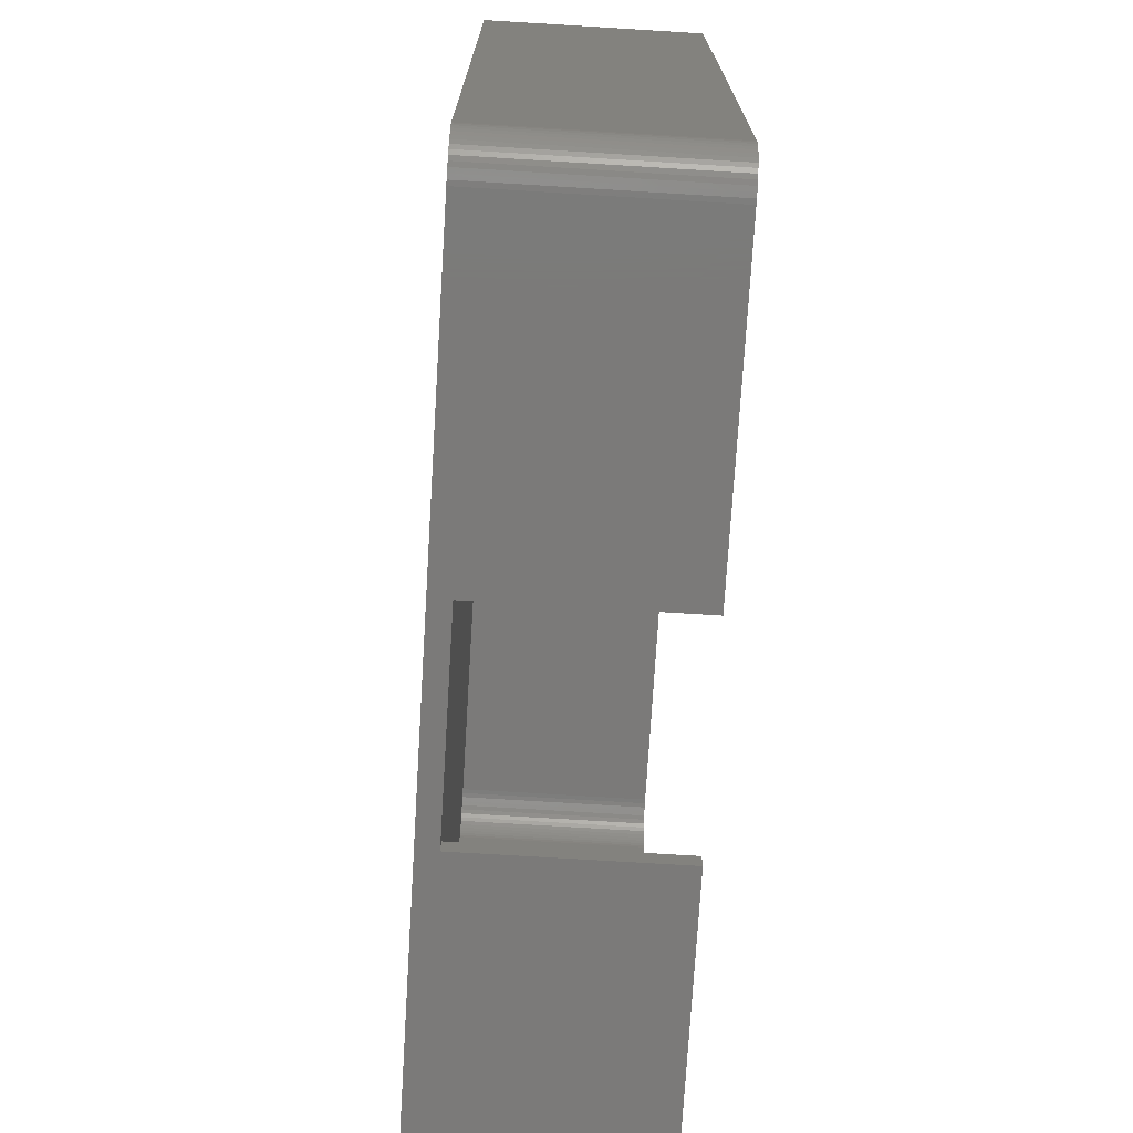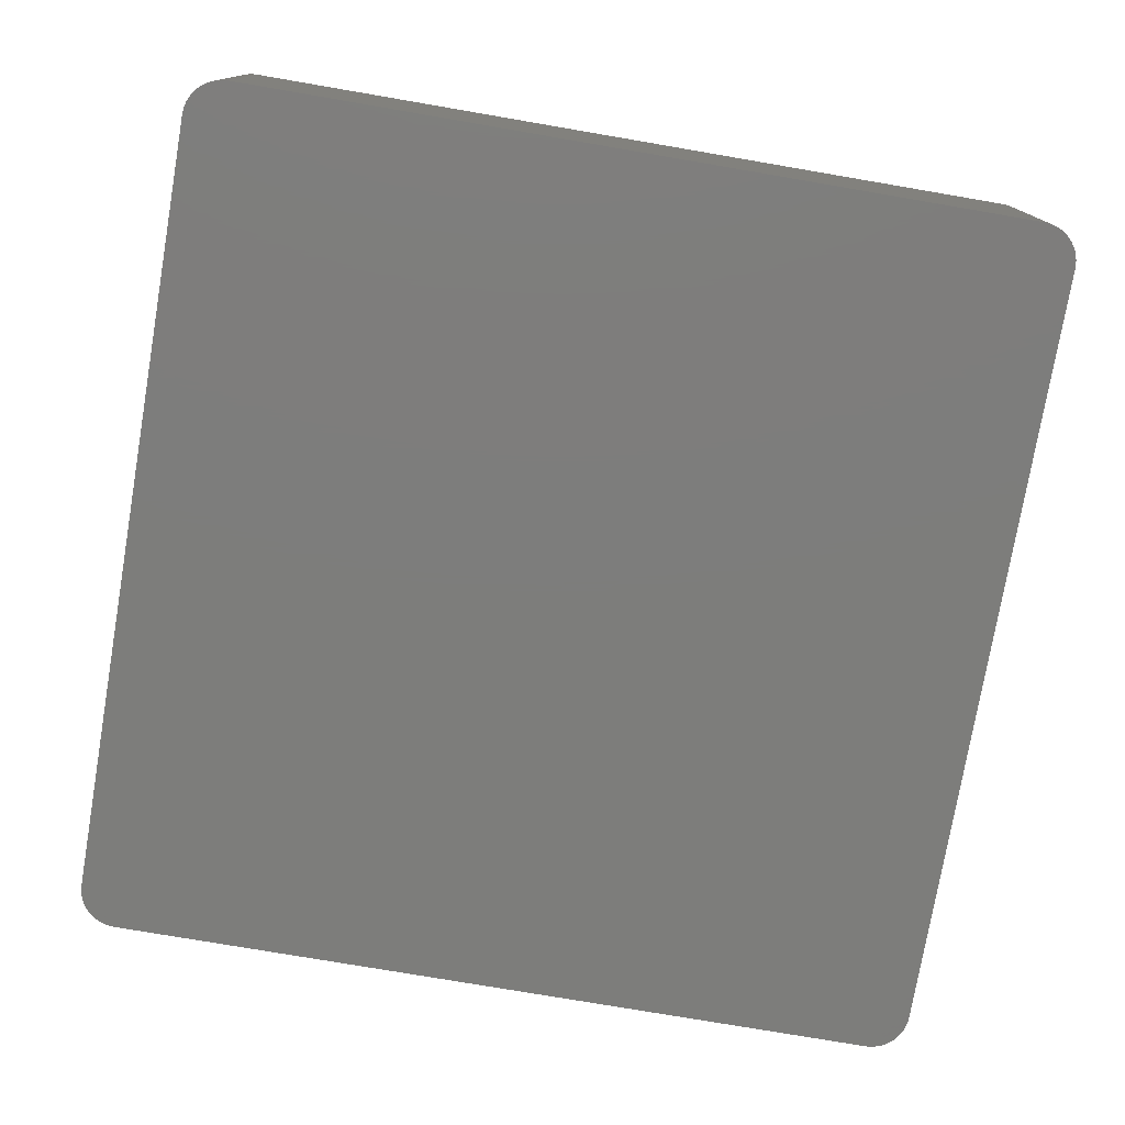
<metadata>
{"format":"stl","ext":"stl","renderer":"f3d","projection":"perspective","resolution":1024,"background":"white","views":[{"elev":-73.6,"azim":-93.5,"up":"+Y"},{"elev":-76.6,"azim":80.3,"up":"+Z"}]}
</metadata>
<code>
# stl→obj: 404 verts, 804 faces
v -5 -22.28 1
v 5 -22.28 1
v -5 -21.28 1
v 5 -21.28 1
v -19.5 -21.27 1
v 19.28 -21.28 1
v 19.5 -21.27 1
v -19.73 -21.23 1
v 19.73 -21.23 1
v -19.94 -21.17 1
v 19.94 -21.17 1
v -20.15 -21.08 1
v 20.15 -21.08 1
v -20.34 -20.97 1
v -21.28 -19.28 1
v -20.53 -20.84 1
v -20.69 -20.69 1
v -19.28 -21.28 1
v 20.34 -20.97 1
v 21.28 -19.28 1
v -19.28 21.28 1
v 19.28 21.28 1
v -21.28 19.28 1
v -19.5 21.27 1
v -19.73 21.23 1
v -19.94 21.17 1
v -20.15 21.08 1
v -20.34 20.97 1
v -20.53 20.84 1
v -20.69 20.69 1
v -20.84 20.53 1
v -20.97 20.34 1
v -21.08 20.15 1
v -21.17 19.94 1
v -21.23 19.73 1
v -21.27 19.5 1
v 20.53 -20.84 1
v 20.69 -20.69 1
v 20.84 -20.53 1
v 20.97 -20.34 1
v 21.08 -20.15 1
v 21.17 -19.94 1
v 21.23 -19.73 1
v 21.27 -19.5 1
v 21.28 19.28 1
v 19.5 21.27 1
v 19.73 21.23 1
v 19.94 21.17 1
v 20.15 21.08 1
v 20.34 20.97 1
v 20.53 20.84 1
v 20.69 20.69 1
v 20.84 20.53 1
v 20.97 20.34 1
v 21.08 20.15 1
v 21.17 19.94 1
v 21.23 19.73 1
v 21.27 19.5 1
v -21.27 -19.5 1
v -21.23 -19.73 1
v -21.17 -19.94 1
v -21.08 -20.15 1
v -20.97 -20.34 1
v -20.84 -20.53 1
v 20.5 -22.27 0
v 20.28 -22.28 0
v 22.28 -20.28 0
v 20.73 -22.23 0
v 20.94 -22.17 0
v -20.5 -22.27 0
v -22.28 -20.28 0
v -20.28 -22.28 0
v -20.73 -22.23 0
v -20.94 -22.17 0
v -21.15 -22.08 0
v -21.34 -21.97 0
v -21.53 -21.84 0
v -21.69 -21.69 0
v -21.84 -21.53 0
v -21.97 -21.34 0
v -22.08 -21.15 0
v -22.17 -20.94 0
v -22.23 -20.73 0
v -22.27 -20.5 0
v -22.28 20.28 0
v 20.28 22.28 0
v -20.28 22.28 0
v -22.27 20.5 0
v -22.23 20.73 0
v -22.17 20.94 0
v -22.08 21.15 0
v -21.97 21.34 0
v -21.84 21.53 0
v -21.69 21.69 0
v -21.53 21.84 0
v -21.34 21.97 0
v -21.15 22.08 0
v -20.94 22.17 0
v -20.73 22.23 0
v -20.5 22.27 0
v 20.5 22.27 0
v 20.73 22.23 0
v 20.94 22.17 0
v 21.15 22.08 0
v 21.34 21.97 0
v 21.53 21.84 0
v 21.69 21.69 0
v 21.84 21.53 0
v 21.97 21.34 0
v 22.08 21.15 0
v 22.17 20.94 0
v 22.23 20.73 0
v 22.27 20.5 0
v 22.28 20.28 0
v 22.27 -20.5 0
v 22.23 -20.73 0
v 22.17 -20.94 0
v 22.08 -21.15 0
v 21.97 -21.34 0
v 21.84 -21.53 0
v 21.69 -21.69 0
v 21.53 -21.84 0
v 21.34 -21.97 0
v 21.15 -22.08 0
v -21.28 -19.28 11
v -21.28 19.28 11
v -21.27 -19.5 6
v -21.23 -19.73 11
v -21.23 -19.73 6
v -21.27 -19.5 11
v -21.17 -19.94 6
v -21.17 -19.94 11
v -21.08 -20.15 6
v -21.08 -20.15 11
v -20.97 -20.34 6
v -20.97 -20.34 11
v -20.84 -20.53 6
v -20.84 -20.53 11
v -20.69 -20.69 6
v -20.69 -20.69 11
v -20.53 -20.84 6
v -20.53 -20.84 11
v -20.34 -20.97 6
v -20.34 -20.97 11
v -20.15 -21.08 6
v -20.15 -21.08 11
v -19.94 -21.17 6
v -19.94 -21.17 11
v -19.73 -21.23 6
v -19.73 -21.23 11
v -19.5 -21.27 6
v -19.5 -21.27 11
v -19.28 -21.28 11
v -5 -21.28 11
v -5 -22.28 11
v -20.5 -22.27 11
v -20.5 -22.27 7.333
v -20.28 -22.28 11
v -20.73 -22.23 7.333
v -20.73 -22.23 11
v -20.94 -22.17 7.333
v -20.94 -22.17 3.667
v -21.15 -22.08 3.667
v -20.73 -22.23 3.667
v -20.94 -22.17 11
v -21.15 -22.08 7.333
v -21.34 -21.97 3.667
v -21.15 -22.08 11
v -21.34 -21.97 7.333
v -21.53 -21.84 3.667
v -21.34 -21.97 11
v -21.53 -21.84 7.333
v -21.69 -21.69 3.667
v -21.53 -21.84 11
v -21.69 -21.69 7.333
v -21.84 -21.53 3.667
v -21.69 -21.69 11
v -21.84 -21.53 7.333
v -21.97 -21.34 3.667
v -21.84 -21.53 11
v -21.97 -21.34 7.333
v -22.08 -21.15 3.667
v -21.97 -21.34 11
v -22.08 -21.15 7.333
v -22.17 -20.94 3.667
v -22.08 -21.15 11
v -22.17 -20.94 7.333
v -22.23 -20.73 3.667
v -22.17 -20.94 11
v -22.23 -20.73 7.333
v -22.27 -20.5 3.667
v -22.23 -20.73 11
v -22.27 -20.5 7.333
v -22.27 -20.5 11
v -22.28 -20.28 11
v -20.5 -22.27 3.667
v -22.28 20.28 11
v -22.27 20.5 11
v -22.27 20.5 7.333
v -22.23 20.73 7.333
v -22.23 20.73 11
v -22.17 20.94 7.333
v -22.17 20.94 3.667
v -22.08 21.15 3.667
v -22.23 20.73 3.667
v -22.17 20.94 11
v -22.08 21.15 7.333
v -21.97 21.34 3.667
v -22.08 21.15 11
v -21.97 21.34 7.333
v -21.84 21.53 3.667
v -21.97 21.34 11
v -21.84 21.53 7.333
v -21.69 21.69 3.667
v -21.84 21.53 11
v -21.69 21.69 7.333
v -21.53 21.84 3.667
v -21.69 21.69 11
v -21.53 21.84 7.333
v -21.34 21.97 3.667
v -21.53 21.84 11
v -21.34 21.97 7.333
v -21.15 22.08 3.667
v -21.34 21.97 11
v -21.15 22.08 7.333
v -20.94 22.17 3.667
v -21.15 22.08 11
v -20.94 22.17 7.333
v -20.73 22.23 3.667
v -20.94 22.17 11
v -20.73 22.23 7.333
v -20.5 22.27 3.667
v -20.73 22.23 11
v -20.5 22.27 7.333
v -20.5 22.27 11
v -20.28 22.28 11
v -22.27 20.5 3.667
v 20.28 22.28 11
v 20.5 22.27 11
v 20.5 22.27 7.333
v 20.73 22.23 7.333
v 20.73 22.23 11
v 20.94 22.17 7.333
v 20.94 22.17 3.667
v 21.15 22.08 3.667
v 20.73 22.23 3.667
v 20.94 22.17 11
v 21.15 22.08 7.333
v 21.34 21.97 3.667
v 21.15 22.08 11
v 21.34 21.97 7.333
v 21.53 21.84 3.667
v 21.34 21.97 11
v 21.53 21.84 7.333
v 21.69 21.69 3.667
v 21.53 21.84 11
v 21.69 21.69 7.333
v 21.84 21.53 3.667
v 21.69 21.69 11
v 21.84 21.53 7.333
v 21.97 21.34 3.667
v 21.84 21.53 11
v 21.97 21.34 7.333
v 22.08 21.15 3.667
v 21.97 21.34 11
v 22.08 21.15 7.333
v 22.17 20.94 3.667
v 22.08 21.15 11
v 22.17 20.94 7.333
v 22.23 20.73 3.667
v 22.17 20.94 11
v 22.23 20.73 7.333
v 22.27 20.5 3.667
v 22.23 20.73 11
v 22.27 20.5 7.333
v 22.27 20.5 11
v 22.28 20.28 11
v 20.5 22.27 3.667
v 22.28 -20.28 11
v 22.27 -20.5 11
v 22.27 -20.5 7.333
v 22.23 -20.73 7.333
v 22.23 -20.73 11
v 22.17 -20.94 7.333
v 22.17 -20.94 3.667
v 22.08 -21.15 3.667
v 22.23 -20.73 3.667
v 22.17 -20.94 11
v 22.08 -21.15 7.333
v 21.97 -21.34 3.667
v 22.08 -21.15 11
v 21.97 -21.34 7.333
v 21.84 -21.53 3.667
v 21.97 -21.34 11
v 21.84 -21.53 7.333
v 21.69 -21.69 3.667
v 21.84 -21.53 11
v 21.69 -21.69 7.333
v 21.53 -21.84 3.667
v 21.69 -21.69 11
v 21.53 -21.84 7.333
v 21.34 -21.97 3.667
v 21.53 -21.84 11
v 21.34 -21.97 7.333
v 21.15 -22.08 3.667
v 21.34 -21.97 11
v 21.15 -22.08 7.333
v 20.94 -22.17 3.667
v 21.15 -22.08 11
v 20.94 -22.17 7.333
v 20.73 -22.23 3.667
v 20.94 -22.17 11
v 20.73 -22.23 7.333
v 20.5 -22.27 3.667
v 20.73 -22.23 11
v 20.5 -22.27 7.333
v 20.5 -22.27 11
v 20.28 -22.28 11
v 22.27 -20.5 3.667
v 5 -22.28 11
v 5 -21.28 11
v 19.28 -21.28 11
v 19.5 -21.27 6
v 19.73 -21.23 11
v 19.73 -21.23 6
v 19.5 -21.27 11
v 19.94 -21.17 6
v 19.94 -21.17 11
v 20.15 -21.08 6
v 20.15 -21.08 11
v 20.34 -20.97 6
v 20.34 -20.97 11
v 20.53 -20.84 6
v 20.53 -20.84 11
v 20.69 -20.69 6
v 20.69 -20.69 11
v 20.84 -20.53 6
v 20.84 -20.53 11
v 20.97 -20.34 6
v 20.97 -20.34 11
v 21.08 -20.15 6
v 21.08 -20.15 11
v 21.17 -19.94 6
v 21.17 -19.94 11
v 21.23 -19.73 6
v 21.23 -19.73 11
v 21.27 -19.5 6
v 21.27 -19.5 11
v 21.28 -19.28 11
v 21.28 19.28 11
v 21.27 19.5 6
v 21.23 19.73 11
v 21.23 19.73 6
v 21.27 19.5 11
v 21.17 19.94 6
v 21.17 19.94 11
v 21.08 20.15 6
v 21.08 20.15 11
v 20.97 20.34 6
v 20.97 20.34 11
v 20.84 20.53 6
v 20.84 20.53 11
v 20.69 20.69 6
v 20.69 20.69 11
v 20.53 20.84 6
v 20.53 20.84 11
v 20.34 20.97 6
v 20.34 20.97 11
v 20.15 21.08 6
v 20.15 21.08 11
v 19.94 21.17 6
v 19.94 21.17 11
v 19.73 21.23 6
v 19.73 21.23 11
v 19.5 21.27 6
v 19.5 21.27 11
v 19.28 21.28 11
v -19.28 21.28 11
v -19.5 21.27 6
v -19.73 21.23 11
v -19.73 21.23 6
v -19.5 21.27 11
v -19.94 21.17 6
v -19.94 21.17 11
v -20.15 21.08 6
v -20.15 21.08 11
v -20.34 20.97 6
v -20.34 20.97 11
v -20.53 20.84 6
v -20.53 20.84 11
v -20.69 20.69 6
v -20.69 20.69 11
v -20.84 20.53 6
v -20.84 20.53 11
v -20.97 20.34 6
v -20.97 20.34 11
v -21.08 20.15 6
v -21.08 20.15 11
v -21.17 19.94 6
v -21.17 19.94 11
v -21.23 19.73 6
v -21.23 19.73 11
v -21.27 19.5 6
v -21.27 19.5 11
f 1 2 3
f 3 2 4
f 5 4 6
f 7 5 6
f 7 8 5
f 7 9 8
f 8 9 10
f 10 9 11
f 12 11 13
f 14 13 15
f 16 15 17
f 16 14 15
f 3 4 5
f 18 3 5
f 10 11 12
f 13 19 15
f 15 19 20
f 21 20 22
f 21 15 20
f 21 23 15
f 21 24 23
f 23 24 25
f 26 23 25
f 26 27 23
f 23 27 28
f 29 23 28
f 29 30 23
f 23 30 31
f 32 23 31
f 32 33 23
f 23 33 34
f 35 23 34
f 35 36 23
f 19 37 20
f 20 37 38
f 39 20 38
f 39 40 20
f 20 40 41
f 42 20 41
f 42 43 20
f 20 43 44
f 20 45 22
f 22 45 46
f 46 45 47
f 47 45 48
f 48 45 49
f 49 45 50
f 50 45 51
f 51 45 52
f 52 45 53
f 53 45 54
f 54 45 55
f 55 45 56
f 56 45 57
f 57 45 58
f 59 60 15
f 15 60 61
f 62 15 61
f 62 63 15
f 15 63 64
f 17 15 64
f 14 12 13
f 65 66 67
f 68 67 69
f 68 65 67
f 70 71 72
f 70 73 71
f 71 73 74
f 75 71 74
f 75 76 71
f 71 76 77
f 78 71 77
f 78 79 71
f 71 79 80
f 81 71 80
f 81 82 71
f 71 82 83
f 84 71 83
f 85 86 71
f 85 87 86
f 85 88 87
f 87 88 89
f 90 87 89
f 90 91 87
f 87 91 92
f 93 87 92
f 93 94 87
f 87 94 95
f 96 87 95
f 96 97 87
f 87 97 98
f 99 87 98
f 99 100 87
f 101 102 86
f 86 102 103
f 104 86 103
f 104 105 86
f 86 105 106
f 107 86 106
f 107 108 86
f 86 108 109
f 110 86 109
f 110 111 86
f 86 111 112
f 113 86 112
f 113 114 86
f 86 114 71
f 71 114 72
f 72 114 67
f 66 72 67
f 115 116 67
f 67 116 117
f 118 67 117
f 118 119 67
f 67 119 120
f 121 67 120
f 121 122 67
f 67 122 123
f 124 67 123
f 124 69 67
f 125 15 126
f 126 15 23
f 15 125 127
f 59 127 60
f 59 15 127
f 128 129 130
f 128 131 129
f 128 132 131
f 131 132 133
f 62 133 63
f 62 131 133
f 62 61 131
f 131 61 129
f 129 61 60
f 127 129 60
f 127 130 129
f 127 125 130
f 132 134 133
f 133 134 135
f 63 135 64
f 63 133 135
f 134 136 135
f 135 136 137
f 64 137 17
f 64 135 137
f 136 138 137
f 137 138 139
f 17 139 16
f 17 137 139
f 138 140 139
f 139 140 141
f 16 141 14
f 16 139 141
f 140 142 141
f 141 142 143
f 14 143 12
f 14 141 143
f 142 144 143
f 143 144 145
f 12 145 10
f 12 143 145
f 144 146 145
f 145 146 147
f 10 147 8
f 10 145 147
f 146 148 147
f 147 148 149
f 8 149 5
f 8 147 149
f 148 150 149
f 149 150 151
f 5 151 18
f 5 149 151
f 150 152 151
f 151 152 153
f 18 151 153
f 154 3 153
f 153 3 18
f 155 1 154
f 154 1 3
f 156 157 158
f 156 159 157
f 156 160 159
f 159 160 161
f 162 161 163
f 75 163 76
f 75 162 163
f 75 74 162
f 162 74 164
f 159 164 157
f 159 162 164
f 159 161 162
f 160 165 161
f 161 165 166
f 163 166 167
f 76 167 77
f 76 163 167
f 165 168 166
f 166 168 169
f 167 169 170
f 77 170 78
f 77 167 170
f 168 171 169
f 169 171 172
f 170 172 173
f 78 173 79
f 78 170 173
f 171 174 172
f 172 174 175
f 173 175 176
f 79 176 80
f 79 173 176
f 174 177 175
f 175 177 178
f 176 178 179
f 80 179 81
f 80 176 179
f 177 180 178
f 178 180 181
f 179 181 182
f 81 182 82
f 81 179 182
f 180 183 181
f 181 183 184
f 182 184 185
f 82 185 83
f 82 182 185
f 183 186 184
f 184 186 187
f 185 187 188
f 83 188 84
f 83 185 188
f 186 189 187
f 187 189 190
f 188 190 191
f 84 191 71
f 84 188 191
f 189 192 190
f 190 192 193
f 191 193 71
f 191 190 193
f 192 194 193
f 193 194 195
f 71 193 195
f 74 73 164
f 164 73 196
f 157 196 158
f 157 164 196
f 73 70 196
f 196 70 72
f 158 196 72
f 163 161 166
f 167 166 169
f 170 169 172
f 173 172 175
f 176 175 178
f 179 178 181
f 182 181 184
f 185 184 187
f 188 187 190
f 197 85 195
f 195 85 71
f 198 199 197
f 198 200 199
f 198 201 200
f 200 201 202
f 203 202 204
f 91 204 92
f 91 203 204
f 91 90 203
f 203 90 205
f 200 205 199
f 200 203 205
f 200 202 203
f 201 206 202
f 202 206 207
f 204 207 208
f 92 208 93
f 92 204 208
f 206 209 207
f 207 209 210
f 208 210 211
f 93 211 94
f 93 208 211
f 209 212 210
f 210 212 213
f 211 213 214
f 94 214 95
f 94 211 214
f 212 215 213
f 213 215 216
f 214 216 217
f 95 217 96
f 95 214 217
f 215 218 216
f 216 218 219
f 217 219 220
f 96 220 97
f 96 217 220
f 218 221 219
f 219 221 222
f 220 222 223
f 97 223 98
f 97 220 223
f 221 224 222
f 222 224 225
f 223 225 226
f 98 226 99
f 98 223 226
f 224 227 225
f 225 227 228
f 226 228 229
f 99 229 100
f 99 226 229
f 227 230 228
f 228 230 231
f 229 231 232
f 100 232 87
f 100 229 232
f 230 233 231
f 231 233 234
f 232 234 87
f 232 231 234
f 233 235 234
f 234 235 236
f 87 234 236
f 90 89 205
f 205 89 237
f 199 237 197
f 199 205 237
f 89 88 237
f 237 88 85
f 197 237 85
f 204 202 207
f 208 207 210
f 211 210 213
f 214 213 216
f 217 216 219
f 220 219 222
f 223 222 225
f 226 225 228
f 229 228 231
f 238 86 236
f 236 86 87
f 239 240 238
f 239 241 240
f 239 242 241
f 241 242 243
f 244 243 245
f 104 245 105
f 104 244 245
f 104 103 244
f 244 103 246
f 241 246 240
f 241 244 246
f 241 243 244
f 242 247 243
f 243 247 248
f 245 248 249
f 105 249 106
f 105 245 249
f 247 250 248
f 248 250 251
f 249 251 252
f 106 252 107
f 106 249 252
f 250 253 251
f 251 253 254
f 252 254 255
f 107 255 108
f 107 252 255
f 253 256 254
f 254 256 257
f 255 257 258
f 108 258 109
f 108 255 258
f 256 259 257
f 257 259 260
f 258 260 261
f 109 261 110
f 109 258 261
f 259 262 260
f 260 262 263
f 261 263 264
f 110 264 111
f 110 261 264
f 262 265 263
f 263 265 266
f 264 266 267
f 111 267 112
f 111 264 267
f 265 268 266
f 266 268 269
f 267 269 270
f 112 270 113
f 112 267 270
f 268 271 269
f 269 271 272
f 270 272 273
f 113 273 114
f 113 270 273
f 271 274 272
f 272 274 275
f 273 275 114
f 273 272 275
f 274 276 275
f 275 276 277
f 114 275 277
f 103 102 246
f 246 102 278
f 240 278 238
f 240 246 278
f 102 101 278
f 278 101 86
f 238 278 86
f 245 243 248
f 249 248 251
f 252 251 254
f 255 254 257
f 258 257 260
f 261 260 263
f 264 263 266
f 267 266 269
f 270 269 272
f 279 67 277
f 277 67 114
f 280 281 279
f 280 282 281
f 280 283 282
f 282 283 284
f 285 284 286
f 118 286 119
f 118 285 286
f 118 117 285
f 285 117 287
f 282 287 281
f 282 285 287
f 282 284 285
f 283 288 284
f 284 288 289
f 286 289 290
f 119 290 120
f 119 286 290
f 288 291 289
f 289 291 292
f 290 292 293
f 120 293 121
f 120 290 293
f 291 294 292
f 292 294 295
f 293 295 296
f 121 296 122
f 121 293 296
f 294 297 295
f 295 297 298
f 296 298 299
f 122 299 123
f 122 296 299
f 297 300 298
f 298 300 301
f 299 301 302
f 123 302 124
f 123 299 302
f 300 303 301
f 301 303 304
f 302 304 305
f 124 305 69
f 124 302 305
f 303 306 304
f 304 306 307
f 305 307 308
f 69 308 68
f 69 305 308
f 306 309 307
f 307 309 310
f 308 310 311
f 68 311 65
f 68 308 311
f 309 312 310
f 310 312 313
f 311 313 314
f 65 314 66
f 65 311 314
f 312 315 313
f 313 315 316
f 314 316 66
f 314 313 316
f 315 317 316
f 316 317 318
f 66 316 318
f 117 116 287
f 287 116 319
f 281 319 279
f 281 287 319
f 116 115 319
f 319 115 67
f 279 319 67
f 286 284 289
f 290 289 292
f 293 292 295
f 296 295 298
f 299 298 301
f 302 301 304
f 305 304 307
f 308 307 310
f 311 310 313
f 320 2 318
f 318 2 66
f 66 2 72
f 72 2 1
f 158 1 155
f 158 72 1
f 321 4 320
f 320 4 2
f 322 6 321
f 321 6 4
f 6 322 323
f 7 323 9
f 7 6 323
f 324 325 326
f 324 327 325
f 324 328 327
f 327 328 329
f 13 329 19
f 13 327 329
f 13 11 327
f 327 11 325
f 325 11 9
f 323 325 9
f 323 326 325
f 323 322 326
f 328 330 329
f 329 330 331
f 19 331 37
f 19 329 331
f 330 332 331
f 331 332 333
f 37 333 38
f 37 331 333
f 332 334 333
f 333 334 335
f 38 335 39
f 38 333 335
f 334 336 335
f 335 336 337
f 39 337 40
f 39 335 337
f 336 338 337
f 337 338 339
f 40 339 41
f 40 337 339
f 338 340 339
f 339 340 341
f 41 341 42
f 41 339 341
f 340 342 341
f 341 342 343
f 42 343 43
f 42 341 343
f 342 344 343
f 343 344 345
f 43 345 44
f 43 343 345
f 344 346 345
f 345 346 347
f 44 347 20
f 44 345 347
f 346 348 347
f 347 348 349
f 20 347 349
f 350 45 349
f 349 45 20
f 45 350 351
f 58 351 57
f 58 45 351
f 352 353 354
f 352 355 353
f 352 356 355
f 355 356 357
f 55 357 54
f 55 355 357
f 55 56 355
f 355 56 353
f 353 56 57
f 351 353 57
f 351 354 353
f 351 350 354
f 356 358 357
f 357 358 359
f 54 359 53
f 54 357 359
f 358 360 359
f 359 360 361
f 53 361 52
f 53 359 361
f 360 362 361
f 361 362 363
f 52 363 51
f 52 361 363
f 362 364 363
f 363 364 365
f 51 365 50
f 51 363 365
f 364 366 365
f 365 366 367
f 50 367 49
f 50 365 367
f 366 368 367
f 367 368 369
f 49 369 48
f 49 367 369
f 368 370 369
f 369 370 371
f 48 371 47
f 48 369 371
f 370 372 371
f 371 372 373
f 47 373 46
f 47 371 373
f 372 374 373
f 373 374 375
f 46 375 22
f 46 373 375
f 374 376 375
f 375 376 377
f 22 375 377
f 378 21 377
f 377 21 22
f 21 378 379
f 24 379 25
f 24 21 379
f 380 381 382
f 380 383 381
f 380 384 383
f 383 384 385
f 27 385 28
f 27 383 385
f 27 26 383
f 383 26 381
f 381 26 25
f 379 381 25
f 379 382 381
f 379 378 382
f 384 386 385
f 385 386 387
f 28 387 29
f 28 385 387
f 386 388 387
f 387 388 389
f 29 389 30
f 29 387 389
f 388 390 389
f 389 390 391
f 30 391 31
f 30 389 391
f 390 392 391
f 391 392 393
f 31 393 32
f 31 391 393
f 392 394 393
f 393 394 395
f 32 395 33
f 32 393 395
f 394 396 395
f 395 396 397
f 33 397 34
f 33 395 397
f 396 398 397
f 397 398 399
f 34 399 35
f 34 397 399
f 398 400 399
f 399 400 401
f 35 401 36
f 35 399 401
f 400 402 401
f 401 402 403
f 36 403 23
f 36 401 403
f 402 404 403
f 403 404 126
f 23 403 126
f 130 125 195
f 128 195 132
f 128 130 195
f 404 197 126
f 404 402 197
f 197 402 400
f 398 197 400
f 398 198 197
f 398 201 198
f 398 396 201
f 201 396 206
f 206 396 209
f 209 396 394
f 212 394 215
f 212 209 394
f 394 392 215
f 215 392 218
f 218 392 221
f 221 392 390
f 224 390 227
f 224 221 390
f 390 388 227
f 227 388 230
f 230 388 233
f 233 388 386
f 235 386 236
f 235 233 386
f 386 384 236
f 236 384 380
f 382 236 380
f 382 378 236
f 236 378 377
f 238 377 376
f 374 238 376
f 374 372 238
f 238 372 370
f 239 370 242
f 239 238 370
f 236 377 238
f 370 368 242
f 242 368 247
f 247 368 250
f 250 368 366
f 253 366 256
f 253 250 366
f 366 364 256
f 256 364 259
f 259 364 262
f 262 364 362
f 265 362 268
f 265 262 362
f 362 360 268
f 268 360 271
f 271 360 274
f 274 360 358
f 276 358 277
f 276 274 358
f 358 356 277
f 277 356 352
f 354 277 352
f 354 350 277
f 277 350 279
f 279 350 349
f 348 279 349
f 348 346 279
f 279 346 344
f 342 279 344
f 342 280 279
f 342 283 280
f 342 340 283
f 283 340 288
f 288 340 291
f 291 340 338
f 294 338 297
f 294 291 338
f 338 336 297
f 297 336 300
f 300 336 303
f 303 336 334
f 306 334 309
f 306 303 334
f 334 332 309
f 309 332 312
f 312 332 315
f 315 332 330
f 317 330 318
f 317 315 330
f 330 328 318
f 318 328 324
f 326 318 324
f 326 322 318
f 318 322 320
f 320 322 321
f 197 195 126
f 126 195 125
f 132 195 134
f 134 195 194
f 192 134 194
f 192 136 134
f 192 189 136
f 136 189 186
f 138 186 183
f 180 138 183
f 180 140 138
f 180 177 140
f 140 177 174
f 142 174 171
f 168 142 171
f 168 144 142
f 168 165 144
f 144 165 160
f 146 160 156
f 158 146 156
f 158 148 146
f 158 150 148
f 158 152 150
f 158 153 152
f 158 155 153
f 153 155 154
f 136 186 138
f 140 174 142
f 144 160 146

</code>
